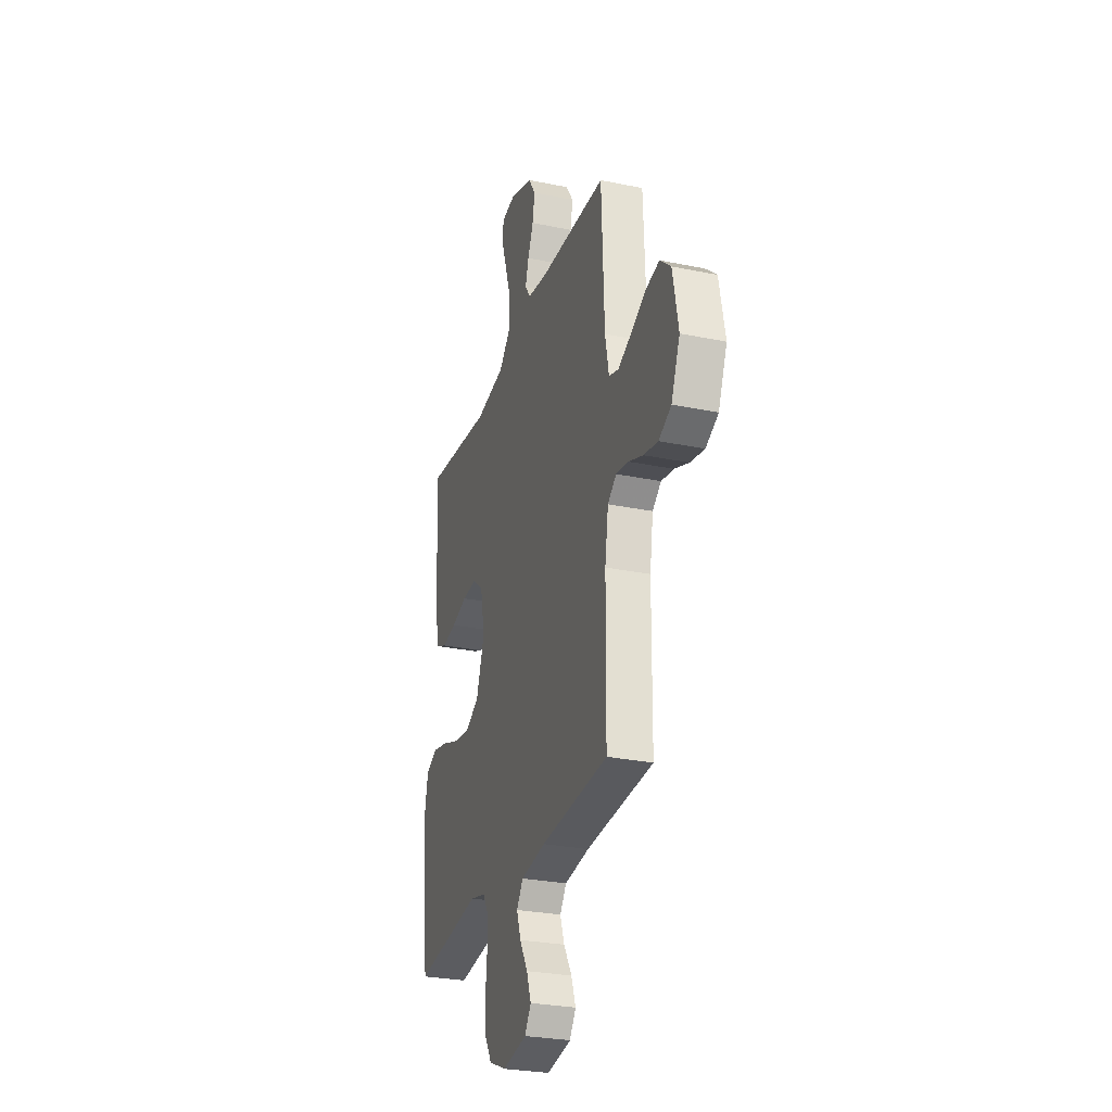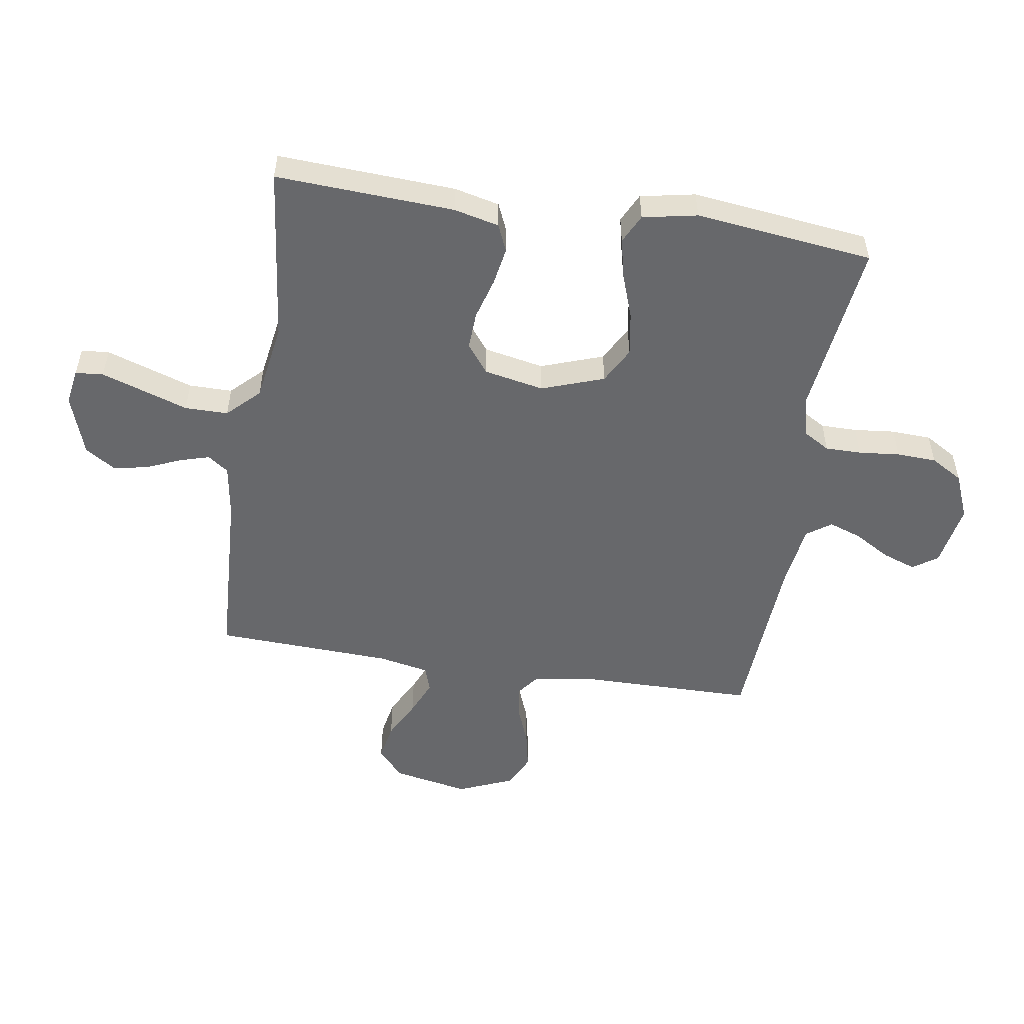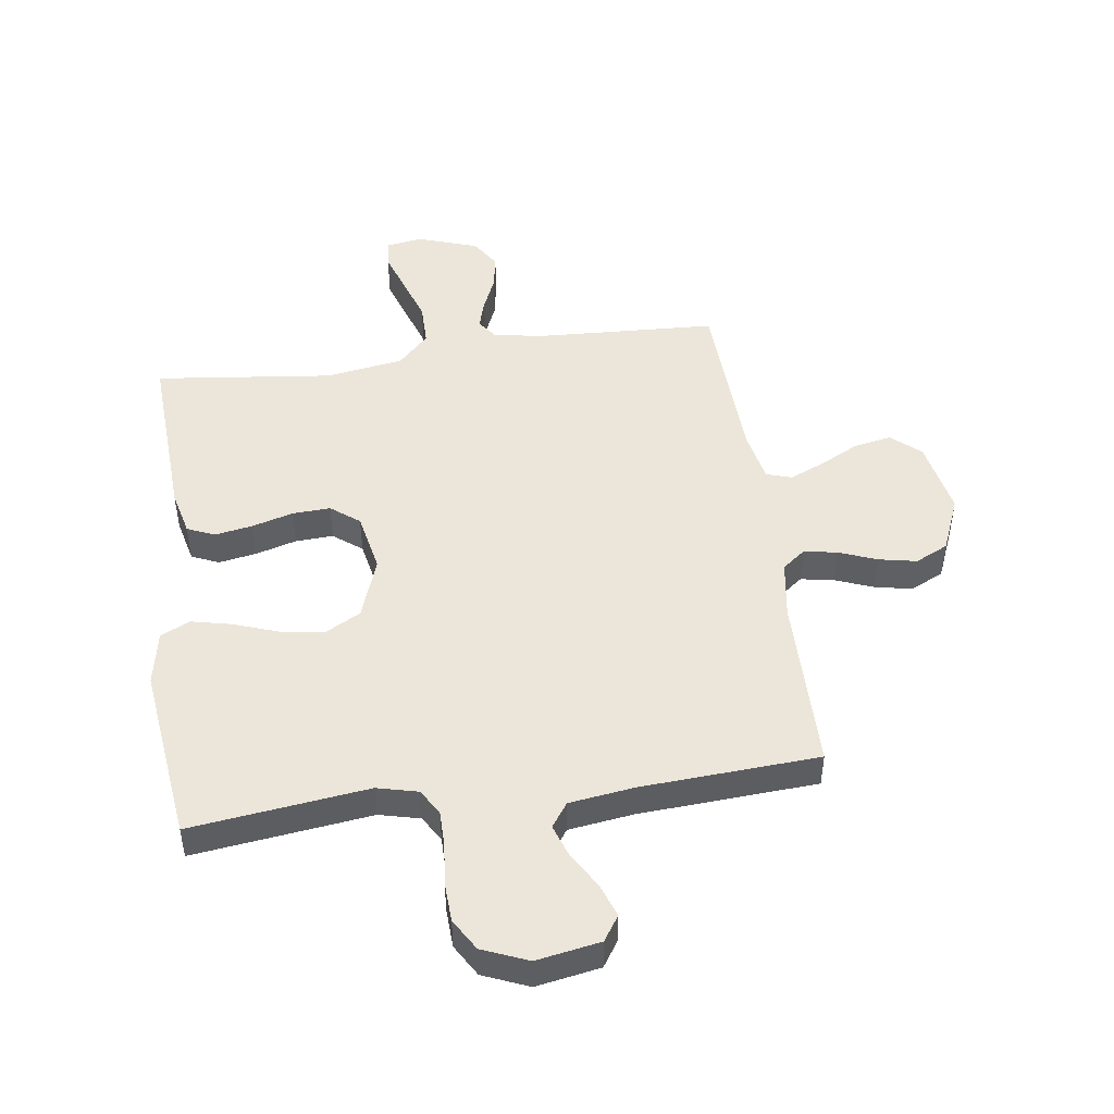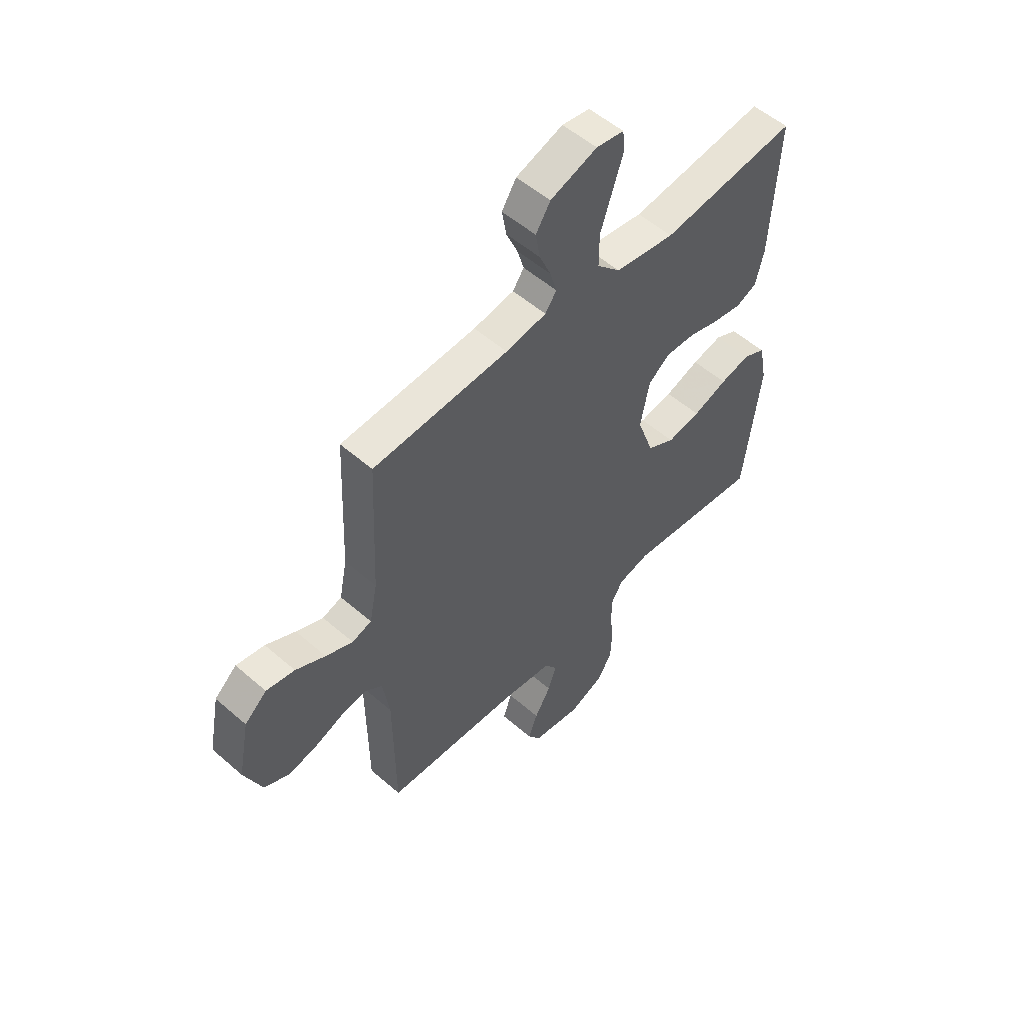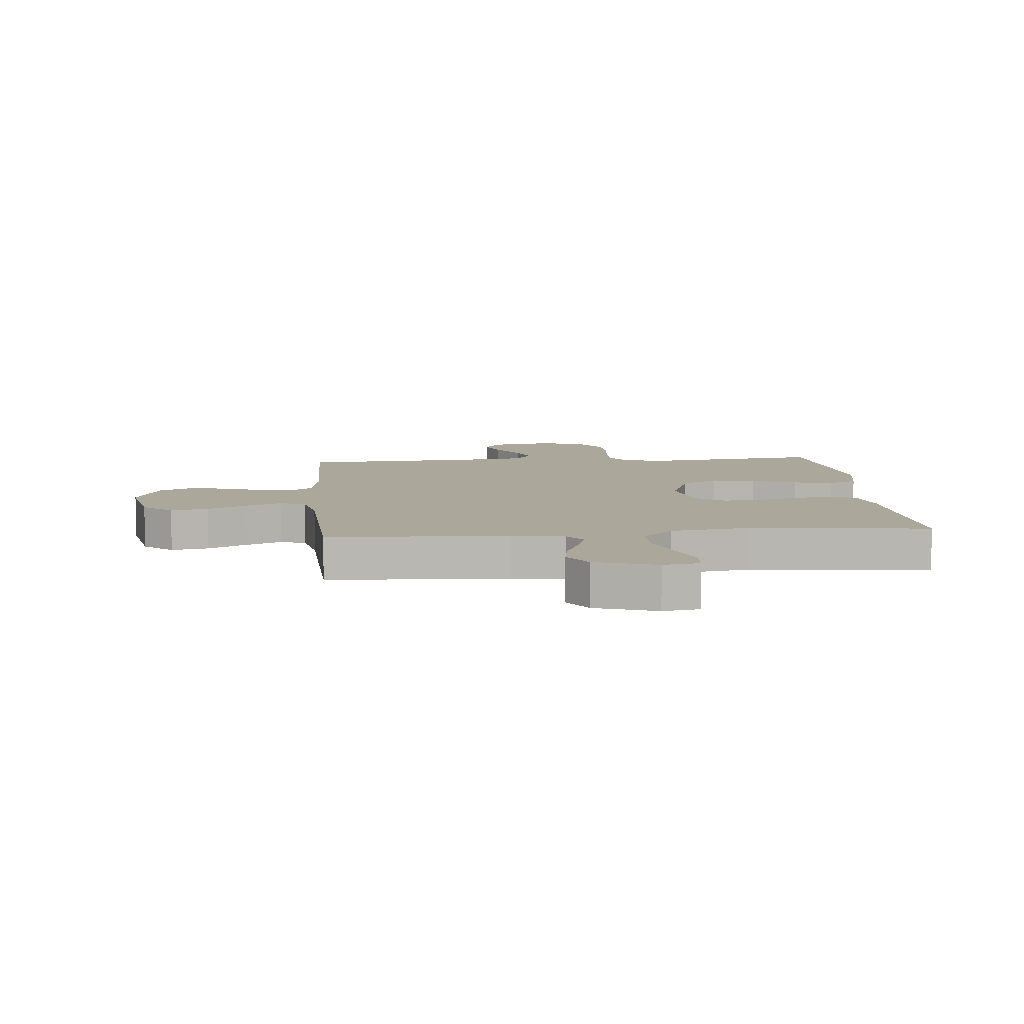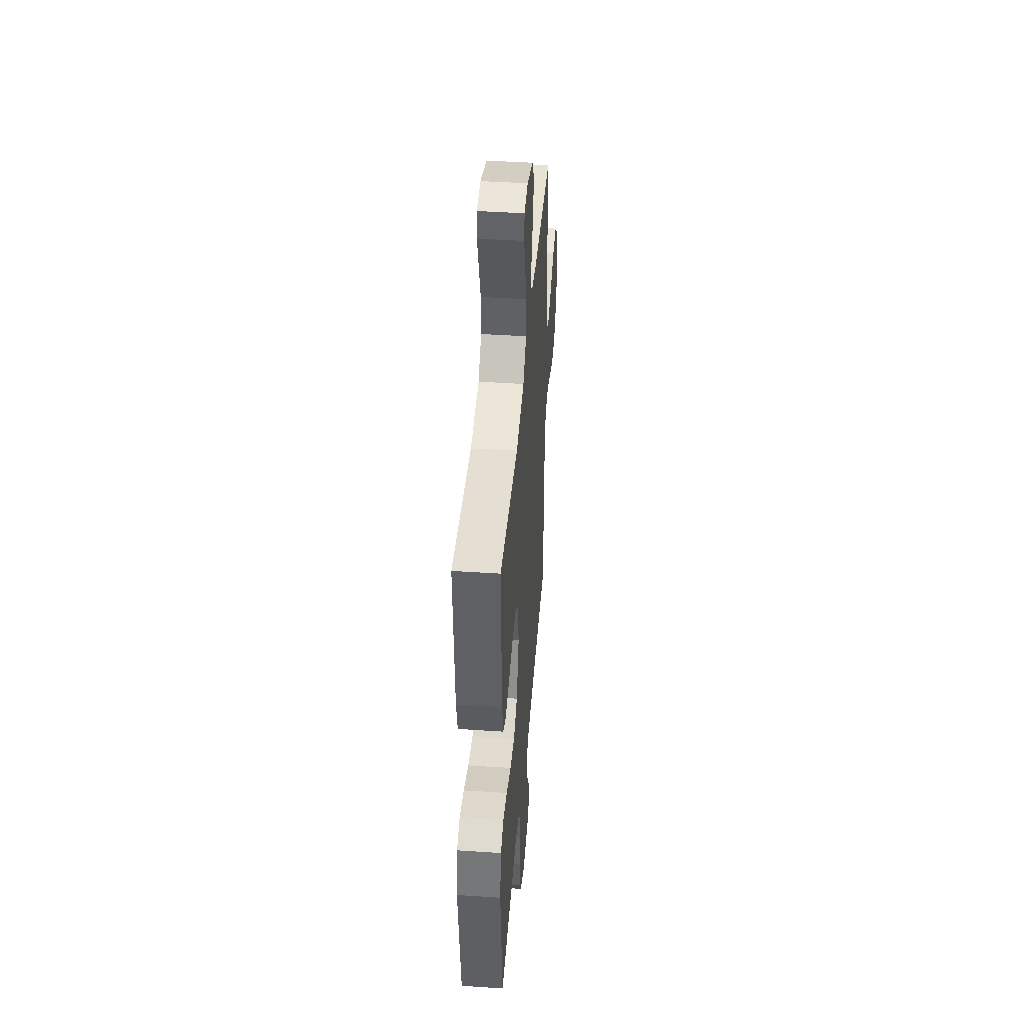
<metadata>
{"format":"obj","ext":"obj","renderer":"f3d","projection":"perspective","resolution":1024,"background":"white","views":[{"elev":-28.1,"azim":-107.4,"up":"+Z"},{"elev":-52.4,"azim":81.1,"up":"+Y"},{"elev":47.9,"azim":172.0,"up":"+Y"},{"elev":53.9,"azim":-47.2,"up":"+Z"},{"elev":8.2,"azim":-5.2,"up":"+Y"},{"elev":43.4,"azim":94.5,"up":"+Z"}]}
</metadata>
<code>
v -0.5 0.07 0.5
v -0.2 0.07 0.515
v -0.11 0.07 0.529
v -0.085 0.07 0.564
v -0.1 0.07 0.615
v -0.125 0.07 0.673
v -0.135 0.07 0.731
v -0.103 0.07 0.781
v 0 0.07 0.816
v 0.061 0.07 0.806
v 0.065 0.07 0.759
v 0.042 0.07 0.69
v 0.016 0.07 0.612
v 0.016 0.07 0.539
v 0.068 0.07 0.486
v 0.2 0.07 0.465
v 0.5 0.07 0.5
v 0.484 0.07 0.2
v 0.466 0.07 0.124
v 0.42 0.07 0.104
v 0.356 0.07 0.115
v 0.286 0.07 0.135
v 0.222 0.07 0.138
v 0.174 0.07 0.101
v 0.154 0.07 0
v 0.191 0.07 -0.105
v 0.252 0.07 -0.138
v 0.326 0.07 -0.126
v 0.402 0.07 -0.099
v 0.469 0.07 -0.084
v 0.518 0.07 -0.108
v 0.536 0.07 -0.2
v 0.5 0.07 -0.5
v 0.2 0.07 -0.463
v 0.131 0.07 -0.48
v 0.105 0.07 -0.524
v 0.105 0.07 -0.585
v 0.112 0.07 -0.654
v 0.109 0.07 -0.721
v 0.077 0.07 -0.775
v 0 0.07 -0.807
v -0.108 0.07 -0.788
v -0.136 0.07 -0.746
v -0.116 0.07 -0.69
v -0.08 0.07 -0.629
v -0.061 0.07 -0.574
v -0.09 0.07 -0.533
v -0.2 0.07 -0.518
v -0.5 0.07 -0.5
v -0.503 0.07 -0.2
v -0.518 0.07 -0.102
v -0.557 0.07 -0.072
v -0.613 0.07 -0.082
v -0.677 0.07 -0.107
v -0.741 0.07 -0.12
v -0.797 0.07 -0.093
v -0.836 0.07 0
v -0.811 0.07 0.129
v -0.762 0.07 0.172
v -0.699 0.07 0.16
v -0.633 0.07 0.126
v -0.573 0.07 0.1
v -0.53 0.07 0.114
v -0.513 0.07 0.2
v -0.5 0 0.5
v -0.2 0 0.515
v -0.11 0 0.529
v -0.085 0 0.564
v -0.1 0 0.615
v -0.125 0 0.673
v -0.135 0 0.731
v -0.103 0 0.781
v 0 0 0.816
v 0.061 0 0.806
v 0.065 0 0.759
v 0.042 0 0.69
v 0.016 0 0.612
v 0.016 0 0.539
v 0.068 0 0.486
v 0.2 0 0.465
v 0.5 0 0.5
v 0.484 0 0.2
v 0.466 0 0.124
v 0.42 0 0.104
v 0.356 0 0.115
v 0.286 0 0.135
v 0.222 0 0.138
v 0.174 0 0.101
v 0.154 0 0
v 0.191 0 -0.105
v 0.252 0 -0.138
v 0.326 0 -0.126
v 0.402 0 -0.099
v 0.469 0 -0.084
v 0.518 0 -0.108
v 0.536 0 -0.2
v 0.5 0 -0.5
v 0.2 0 -0.463
v 0.131 0 -0.48
v 0.105 0 -0.524
v 0.105 0 -0.585
v 0.112 0 -0.654
v 0.109 0 -0.721
v 0.077 0 -0.775
v 0 0 -0.807
v -0.108 0 -0.788
v -0.136 0 -0.746
v -0.116 0 -0.69
v -0.08 0 -0.629
v -0.061 0 -0.574
v -0.09 0 -0.533
v -0.2 0 -0.518
v -0.5 0 -0.5
v -0.503 0 -0.2
v -0.518 0 -0.102
v -0.557 0 -0.072
v -0.613 0 -0.082
v -0.677 0 -0.107
v -0.741 0 -0.12
v -0.797 0 -0.093
v -0.836 0 0
v -0.811 0 0.129
v -0.762 0 0.172
v -0.699 0 0.16
v -0.633 0 0.126
v -0.573 0 0.1
v -0.53 0 0.114
v -0.513 0 0.2
f 58 59 60 61
f 58 61 62
f 57 58 62
f 56 57 62 63
f 53 54 55 56
f 52 53 56 63
f 48 49 50
f 47 48 50 51
f 42 43 44 45
f 42 45 46
f 41 42 46
f 40 41 46
f 37 38 39 40
f 36 37 40 46
f 35 36 46 47
f 31 32 33 34
f 28 29 30 31
f 27 28 31 34
f 26 27 34 35
f 19 20 21 22
f 17 18 19 22
f 16 17 22 23
f 15 16 23 24
f 10 11 12 13
f 8 9 10 13
f 8 13 14
f 5 6 7 8
f 4 5 8 14
f 3 4 14 15
f 64 1 2
f 51 52 63 64
f 25 26 35 47
f 25 47 51 64
f 15 24 25 64
f 2 3 15 64
f 125 124 123 122
f 126 125 122
f 126 122 121
f 127 126 121 120
f 120 119 118 117
f 127 120 117 116
f 114 113 112
f 115 114 112 111
f 109 108 107 106
f 110 109 106
f 110 106 105
f 110 105 104
f 104 103 102 101
f 110 104 101 100
f 111 110 100 99
f 98 97 96 95
f 95 94 93 92
f 98 95 92 91
f 99 98 91 90
f 86 85 84 83
f 86 83 82 81
f 87 86 81 80
f 88 87 80 79
f 77 76 75 74
f 77 74 73 72
f 78 77 72
f 72 71 70 69
f 78 72 69 68
f 79 78 68 67
f 66 65 128
f 128 127 116 115
f 111 99 90 89
f 128 115 111 89
f 128 89 88 79
f 128 79 67 66
f 1 65 66 2
f 2 66 67 3
f 3 67 68 4
f 4 68 69 5
f 5 69 70 6
f 6 70 71 7
f 7 71 72 8
f 8 72 73 9
f 9 73 74 10
f 10 74 75 11
f 11 75 76 12
f 12 76 77 13
f 13 77 78 14
f 14 78 79 15
f 15 79 80 16
f 16 80 81 17
f 17 81 82 18
f 18 82 83 19
f 19 83 84 20
f 20 84 85 21
f 21 85 86 22
f 22 86 87 23
f 23 87 88 24
f 24 88 89 25
f 25 89 90 26
f 26 90 91 27
f 27 91 92 28
f 28 92 93 29
f 29 93 94 30
f 30 94 95 31
f 31 95 96 32
f 32 96 97 33
f 33 97 98 34
f 34 98 99 35
f 35 99 100 36
f 36 100 101 37
f 37 101 102 38
f 38 102 103 39
f 39 103 104 40
f 40 104 105 41
f 41 105 106 42
f 42 106 107 43
f 43 107 108 44
f 44 108 109 45
f 45 109 110 46
f 46 110 111 47
f 47 111 112 48
f 48 112 113 49
f 49 113 114 50
f 50 114 115 51
f 51 115 116 52
f 52 116 117 53
f 53 117 118 54
f 54 118 119 55
f 55 119 120 56
f 56 120 121 57
f 57 121 122 58
f 58 122 123 59
f 59 123 124 60
f 60 124 125 61
f 61 125 126 62
f 62 126 127 63
f 63 127 128 64
f 64 128 65 1

</code>
